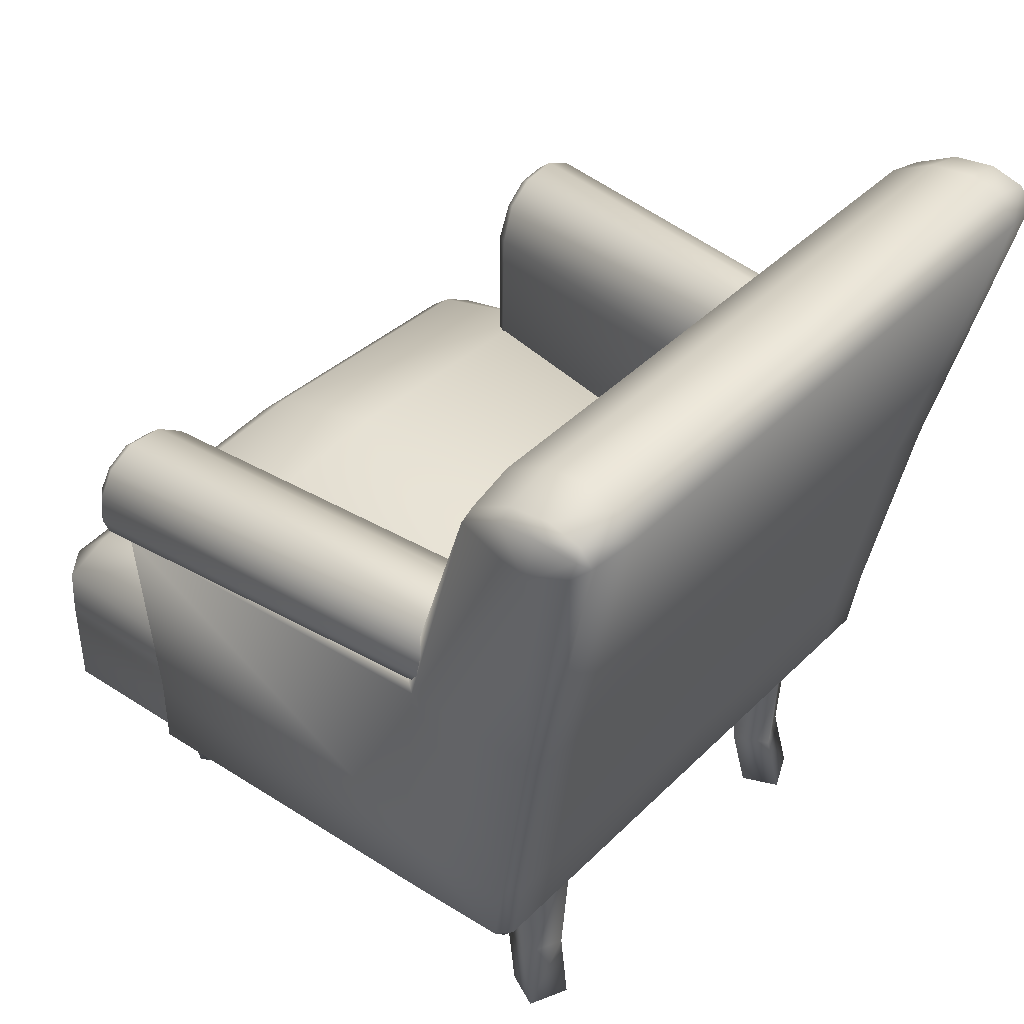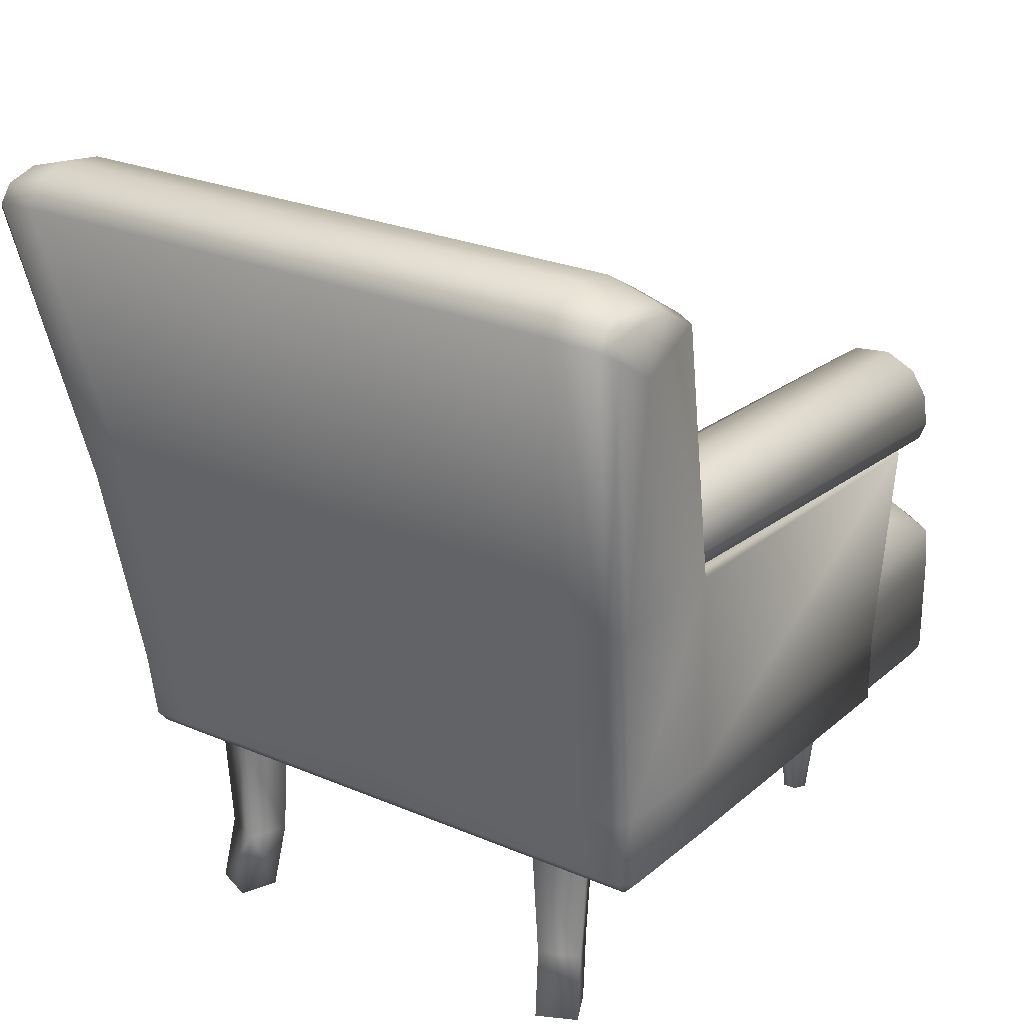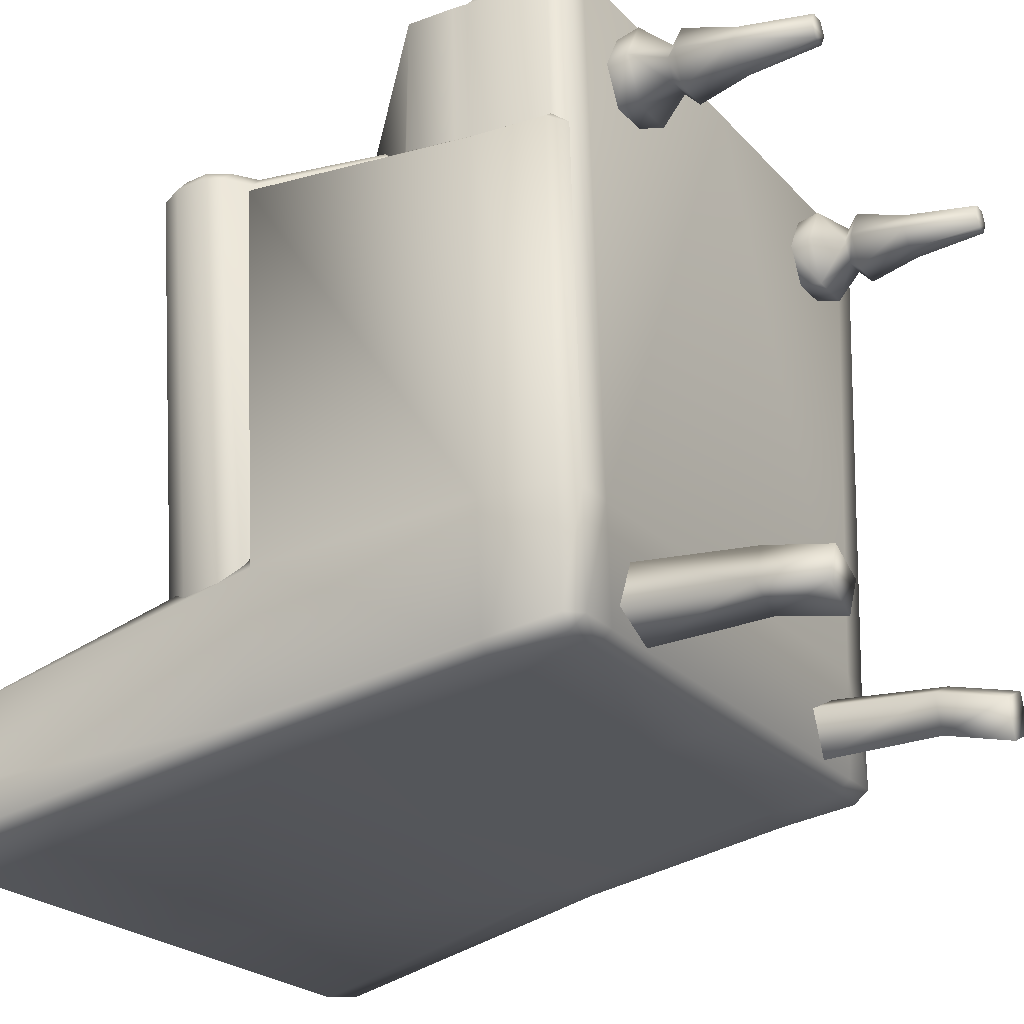
<metadata>
{"format":"obj","ext":"obj","renderer":"f3d","projection":"perspective","resolution":1024,"background":"white","views":[{"elev":42.1,"azim":130.4,"up":"+Y"},{"elev":25.9,"azim":-145.9,"up":"+Y"},{"elev":-22.1,"azim":-60.4,"up":"+Z"}]}
</metadata>
<code>
v 0 0 0
v 0.6608 0.4057 0.4163
v 0.6297 0.5568 0.4372
v 0.6297 0.4057 0.4372
v 0.6984 1.534 -0.6202
v 0.6417 1.003 -0.5788
v 0.6984 1.595 -0.7156
v 0.6417 1.003 -0.2992
v 0.6146 0.5568 -0.5003
v 0.6283 0.5568 -0.2545
v 0.691 1.003 0.4162
v 0.6608 0.5568 0.4162
v 0.66 1.004 0.4372
v 0.6283 0.4057 -0.2545
v 0.6146 0.4057 -0.4775
v 0.6177 0.3778 0.4163
v -0.3989 1.074 -0.403
v -0.3774 0.7456 -0.403
v -0.4838 1.081 0.4354
v -0.4293 1.164 -0.403
v -0.6362 1.067 -0.403
v -0.7303 1.135 0.4354
v -0.642 1.137 -0.403
v -0.7382 1.075 0.4354
v -0.6181 1.025 -0.403
v -0.5724 1.001 -0.403
v -0.5545 0.7456 -0.403
v -0.3878 -0 -0.4871
v 0.3893 0 0.6282
v 0.432 0 0.6035
v 0.375 0 0.6035
v 0.3893 0 0.5789
v -0.6867 1.167 0.4586
v -0.6373 1.193 0.4586
v -0.6419 1.213 0.4354
v -0.7109 1.129 0.4586
v -0.7195 1.079 0.4586
v -0.5864 1.06 0.4846
v -0.5764 1.187 0.4586
v -0.5129 1.163 0.4354
v -0.5268 1.146 0.4586
v -0.4982 1.079 0.4586
v -0.4823 0.7456 0.4481
v -0.4637 0.7278 0.4249
v -0.6345 0.7456 0.4481
v -0.6776 1.004 0.4354
v -0.6576 0.7278 0.4249
v -0.6531 1.008 0.4586
v -0.6968 1.039 0.4586
v -0.7256 1.04 0.4354
v -0.3877 0 0.6282
v -0.4162 0 0.6282
v -0.3735 0 0.6035
v -0.4305 0 0.6035
v -0.3877 0 0.5789
v -0.588 0.6008 0.744
v -0.644 0.6959 0.6981
v -0.6498 0.6008 0.6981
v -0.5821 0.6959 0.744
v -0 0.6008 0.744
v -0 0.7317 0.744
v -0.6048 0.6008 -0.3849
v -0.5995 0.7274 -0.3849
v -0.5204 0.7889 -0.3849
v -0.5562 0.8365 0.4207
v 0.5106 0.3748 -0.2545
v 0 0.3748 -0.2545
v 0 0.3748 -0.4775
v -0.5106 0.3748 -0.2545
v -0.4969 0.3748 -0.4775
v -0.5741 0.3748 0.7459
v -0.7003 1.183 0.4354
v -0.6087 1.192 -0.403
v -0.5563 1.215 -0.403
v -0.5699 1.206 0.4354
v -0.4952 1.208 -0.403
v 0 0.5568 -0.5262
v 0 1.003 -0.6047
v 0.4969 0.5568 -0.5262
v 0.4969 0.4057 -0.5034
v 0 0.4057 -0.5034
v 0.6706 1.615 -0.7414
v 0.6139 1.003 -0.6047
v 0.5241 1.003 -0.6047
v 0.5868 0.4057 -0.5034
v 0.5868 0.3748 -0.4775
v 0.4969 0.3748 -0.4775
v -0 0.4057 0.7576
v -0 0.3748 0.7459
v -0 0.5702 0.7576
v -0.588 0.5702 0.7576
v -0.588 0.4057 0.7576
v -0.6305 0.3748 0.6981
v -0.6498 0.4057 0.6981
v -0.6498 0.5702 0.6981
v -0.6048 0.5702 -0.3849
v -0.6048 0.4057 -0.3849
v -0.4969 0.4057 -0.5034
v -0.4969 0.5568 -0.5262
v -0.5241 1.003 -0.6047
v -0.5868 0.5568 -0.5262
v -0.6608 0.4057 0.4163
v -0.6177 0.3778 0.4163
v -0.6297 0.4057 0.4372
v -0.66 1.004 0.4372
v -0.6297 0.5568 0.4372
v -0.5726 1.004 0.4372
v -0.5423 0.5568 0.4372
v -0.5423 0.4057 0.4372
v -0.5303 0.3778 0.4163
v -0.5167 0.4057 0.4163
v -0.5167 0.5568 0.4162
v -0.547 1.003 0.4162
v 0.5129 1.163 0.4354
v 0.5764 1.187 0.4586
v 0.5699 1.206 0.4354
v 0.5268 1.146 0.4586
v 0.4823 0.7456 0.4481
v 0.4982 1.079 0.4586
v 0.5864 1.06 0.4846
v 0.6373 1.193 0.4586
v 0.6419 1.213 0.4354
v 0.7003 1.183 0.4354
v 0.6867 1.167 0.4586
v 0.7303 1.135 0.4354
v 0.7109 1.129 0.4586
v 0.7195 1.079 0.4586
v 0.6968 1.039 0.4586
v 0.6531 1.008 0.4586
v 0.7382 1.075 0.4354
v 0.7256 1.04 0.4354
v 0.6345 0.7456 0.4481
v 0.4637 0.7278 0.4249
v -0.6283 0.4057 -0.2545
v -0.6608 0.5568 0.4162
v -0.6283 0.5568 -0.2545
v -0.691 1.003 0.4162
v -0.6417 1.003 -0.5788
v -0.6984 1.595 -0.7156
v -0.6146 0.5568 -0.5003
v -0.6146 0.4057 -0.4775
v -0.5885 0.3778 -0.2545
v -0.5868 0.3748 -0.4775
v -0.6139 1.009 -0.2615
v -0.5726 1.009 0.4162
v -0.66 1.009 0.4162
v -0.6706 1.615 -0.7414
v -0.6139 1.003 -0.6047
v -0.5868 0.4057 -0.5034
v -0.6984 1.643 -0.6428
v -0.6706 1.649 -0.7156
v -0.6834 1.624 -0.7156
v -0.6706 1.665 -0.649
v -0.5807 1.673 -0.7156
v -0.6706 1.651 -0.5671
v -0.6984 1.632 -0.5671
v -0.5807 1.692 -0.6564
v -0.5807 1.678 -0.5671
v -0.5807 1.629 -0.4837
v -0.6706 1.602 -0.4837
v -0.6984 1.587 -0.4837
v 0 1.692 -0.6564
v 0 1.678 -0.5671
v 0.5807 1.678 -0.5671
v 0.6984 1.587 -0.4837
v 0.6984 1.632 -0.5671
v 0.6706 1.602 -0.4837
v 0.6706 1.651 -0.5671
v 0.6984 1.643 -0.6428
v 0.6706 1.665 -0.649
v 0.5807 1.692 -0.6564
v 0 1.673 -0.7156
v 0.6834 1.624 -0.7156
v 0.6706 1.649 -0.7156
v 0.5807 1.673 -0.7156
v 0.66 1.009 0.4162
v 0.5726 1.009 0.4162
v 0.5726 1.004 0.4372
v 0.547 1.003 0.4162
v -0.3751 0.136 -0.4594
v -0.3542 -0 -0.4135
v -0.3416 0.136 -0.3858
v -0.3695 0.3804 -0.4728
v -0.3277 0.3804 -0.3812
v -0.4266 0.3804 -0.3361
v -0.4683 0.3804 -0.4278
v -0.4209 0.136 -0.3496
v -0.4336 -0 -0.3773
v 0.588 0.6008 0.744
v 0.588 0.5702 0.7576
v 0.588 0.4057 0.7576
v 0.5741 0.3748 0.7459
v 0.5821 0.6959 0.744
v 0.6305 0.3748 0.6981
v 0.6048 0.5702 -0.3849
v 0.6498 0.5702 0.6981
v 0.6498 0.4057 0.6981
v 0.5885 0.3778 -0.2545
v 0.6048 0.4057 -0.3849
v 0.5423 0.5568 0.4372
v 0.5423 0.4057 0.4372
v 0.5303 0.3778 0.4163
v 0.5167 0.4057 0.4163
v 0.5167 0.5568 0.4162
v 0.4686 -0 -0.4509
v 0.4351 -0 -0.3773
v 0.4225 0.136 -0.3496
v 0.4281 0.3804 -0.3361
v 0.3774 0.7456 -0.403
v 0.3989 1.074 -0.403
v 0.4838 1.081 0.4354
v 0.4293 1.164 -0.403
v 0.5807 1.629 -0.4837
v -0.4545 0.136 -0.4232
v -0.4671 -0 -0.4509
v 0.3557 -0 -0.4135
v 0.3431 0.136 -0.3858
v 0.3293 0.3804 -0.3812
v 0.5568 0.7565 0.6793
v 0.644 0.6959 0.6981
v 0.5562 0.8365 0.4207
v 0.5204 0.7889 -0.3849
v 0.5995 0.7274 -0.3849
v 0.6048 0.6008 -0.3849
v 0.6498 0.6008 0.6981
v 0.4699 0.3804 -0.4278
v 0.456 0.136 -0.4232
v 0.371 0.3804 -0.4728
v 0.3766 0.136 -0.4594
v 0.3893 -0 -0.4871
v -0 0.8723 0.4207
v 0 0.8238 -0.3849
v -0 0.7926 0.6793
v 0.5545 0.7456 -0.403
v 0.5724 1.001 -0.403
v 0.6576 0.7278 0.4249
v 0.6776 1.004 0.4354
v 0.6181 1.025 -0.403
v 0.6362 1.067 -0.403
v 0.642 1.137 -0.403
v -0.499 0.8461 -0.2231
v -0.4855 0.5568 -0.2547
v 0 0.8488 -0.2323
v 0 0.5568 -0.2729
v 0.4855 0.5568 -0.2547
v 0.499 0.8461 -0.2231
v 0 1.008 -0.2615
v 0.5241 1.002 -0.2615
v 0 1.629 -0.4837
v -0.5241 1.002 -0.2615
v 0.6139 1.009 -0.2615
v -0.6417 1.003 -0.2992
v -0.6984 1.534 -0.6202
v -0.4463 0.1443 0.6035
v -0.4162 0 0.5789
v -0.4241 0.1443 0.5652
v -0.4373 0.2478 0.5424
v -0.4726 0.2478 0.6035
v -0.4473 0.2717 0.6035
v -0.4246 0.2717 0.5643
v -0.4953 0.3279 0.6035
v -0.4486 0.3279 0.5227
v -0.4426 0.3801 0.5333
v -0.4831 0.3801 0.6035
v -0.3614 0.3801 0.6738
v -0.3553 0.3279 0.6844
v -0.3208 0.3801 0.6035
v -0.3087 0.3279 0.6035
v -0.3567 0.2717 0.6035
v -0.3793 0.2717 0.6428
v -0.3667 0.2478 0.6647
v -0.3314 0.2478 0.6035
v -0.3798 0.1443 0.6419
v -0.3577 0.1443 0.6035
v 0.5868 0.5568 -0.5262
v -0.4426 0.3801 0.6738
v -0.4486 0.3279 0.6844
v -0.4246 0.2717 0.6428
v -0.4373 0.2478 0.6647
v -0.4241 0.1443 0.6419
v 0.3568 0.3279 0.5227
v 0.3223 0.3801 0.6035
v 0.3629 0.3801 0.5333
v 0.3102 0.3279 0.6035
v 0.3582 0.2717 0.6035
v 0.3809 0.2717 0.5643
v 0.3329 0.2478 0.6035
v 0.3682 0.2478 0.5424
v 0.3592 0.1443 0.6035
v 0.3813 0.1443 0.5652
v 0.4502 0.3279 0.5227
v 0.4441 0.3801 0.5333
v 0.4261 0.2717 0.5643
v 0.4388 0.2478 0.5424
v 0.4257 0.1443 0.5652
v 0.4177 0 0.5789
v 0.4478 0.1443 0.6035
v 0.4741 0.2478 0.6035
v 0.4488 0.2717 0.6035
v 0.4968 0.3279 0.6035
v 0.4847 0.3801 0.6035
v -0.5807 1.626 -0.7576
v 0 1.626 -0.7576
v 0.5807 1.626 -0.7576
v -0.5568 0.7565 0.6793
v 0.4952 1.208 -0.403
v 0.5563 1.215 -0.403
v 0.6087 1.192 -0.403
v -0.3798 0.1443 0.5652
v -0.3667 0.2478 0.5424
v -0.3793 0.2717 0.5643
v -0.3553 0.3279 0.5227
v -0.3614 0.3801 0.5333
v 0.4441 0.3801 0.6738
v 0.4502 0.3279 0.6844
v 0.4261 0.2717 0.6428
v 0.4388 0.2478 0.6647
v 0.4257 0.1443 0.6419
v 0.4177 0 0.6282
v 0.3629 0.3801 0.6738
v 0.3568 0.3279 0.6844
v 0.3809 0.2717 0.6428
v 0.3682 0.2478 0.6647
v 0.3813 0.1443 0.6419
f 2 3 4
f 5 6 7
f 8 6 5
f 6 8 9
f 9 8 10
f 8 11 10
f 10 11 12
f 11 13 12
f 12 13 3
f 3 2 12
f 2 14 12
f 9 10 15
f 15 10 14
f 12 14 10
f 2 16 14
f 14 16 198
f 14 198 15
f 15 198 86
f 17 44 18
f 19 44 17
f 20 19 17
f 40 19 20
f 21 22 23
f 24 22 21
f 24 21 50
f 50 21 25
f 50 25 46
f 46 25 26
f 46 26 47
f 47 26 27
f 188 215 181
f 181 215 28
f 216 230 206
f 206 230 205
f 319 29 30
f 29 31 30
f 31 32 30
f 32 296 30
f 72 22 33
f 34 72 33
f 35 72 34
f 35 34 75
f 36 22 37
f 33 22 36
f 38 33 36
f 38 34 33
f 38 39 34
f 75 34 39
f 75 39 40
f 40 39 41
f 41 19 40
f 42 19 41
f 38 36 37
f 43 19 42
f 43 42 38
f 38 42 41
f 38 41 39
f 44 19 43
f 45 46 47
f 47 44 45
f 45 44 43
f 45 43 48
f 48 43 38
f 38 49 48
f 37 49 38
f 37 50 49
f 24 50 37
f 37 22 24
f 50 46 49
f 49 46 48
f 48 46 45
f 51 52 53
f 52 54 53
f 54 255 53
f 255 55 53
f 56 57 58
f 59 57 56
f 60 59 56
f 61 59 60
f 58 57 62
f 62 57 63
f 63 57 64
f 57 65 64
f 87 86 66
f 66 86 198
f 194 66 198
f 192 66 194
f 89 66 192
f 67 66 89
f 67 87 66
f 68 87 67
f 69 143 70
f 142 143 69
f 69 93 142
f 71 93 69
f 71 69 89
f 89 69 67
f 70 67 69
f 68 67 70
f 22 72 23
f 23 72 73
f 72 35 73
f 73 35 74
f 35 75 74
f 74 75 76
f 75 40 76
f 76 40 20
f 77 78 79
f 80 77 79
f 81 77 80
f 82 83 304
f 304 83 84
f 304 84 303
f 303 84 78
f 79 78 84
f 79 84 275
f 79 275 80
f 80 275 85
f 85 86 80
f 80 86 87
f 80 87 81
f 81 87 68
f 275 84 83
f 88 71 89
f 90 91 88
f 88 91 92
f 92 71 88
f 92 93 71
f 94 93 92
f 92 95 94
f 91 95 92
f 56 95 91
f 90 56 91
f 60 56 90
f 58 95 56
f 96 58 62
f 95 58 96
f 97 95 96
f 94 95 97
f 142 94 97
f 93 94 142
f 77 98 99
f 99 78 77
f 147 302 148
f 148 302 100
f 302 303 100
f 100 303 78
f 100 78 99
f 101 100 99
f 99 98 101
f 101 98 149
f 149 98 143
f 143 98 70
f 98 81 70
f 81 98 77
f 148 100 101
f 70 81 68
f 102 103 104
f 105 106 107
f 107 106 108
f 106 104 108
f 108 104 109
f 104 103 109
f 109 103 110
f 111 109 110
f 112 109 111
f 108 109 112
f 113 108 112
f 107 108 113
f 114 115 116
f 117 115 114
f 211 117 114
f 211 118 119
f 119 117 211
f 120 117 119
f 120 115 117
f 120 121 115
f 115 121 116
f 116 121 122
f 122 121 123
f 123 121 124
f 124 125 123
f 120 124 121
f 126 125 124
f 120 126 124
f 120 127 126
f 127 120 128
f 120 129 128
f 120 118 129
f 118 120 119
f 126 127 125
f 125 127 130
f 127 131 130
f 128 131 127
f 128 237 131
f 129 237 128
f 129 132 237
f 129 118 132
f 133 132 118
f 133 118 211
f 237 132 236
f 236 132 133
f 134 135 136
f 135 102 106
f 105 135 106
f 137 135 105
f 137 136 135
f 252 136 137
f 106 102 104
f 138 253 139
f 252 253 138
f 138 140 252
f 252 140 136
f 140 141 136
f 136 141 134
f 134 141 142
f 103 134 142
f 102 134 103
f 102 135 134
f 142 141 143
f 250 145 113
f 144 145 250
f 146 145 144
f 146 144 137
f 137 144 252
f 107 113 145
f 107 145 105
f 105 145 146
f 137 105 146
f 147 148 139
f 139 148 138
f 101 138 148
f 140 138 101
f 101 149 140
f 140 149 141
f 149 143 141
f 150 151 152
f 153 154 151
f 153 151 150
f 150 155 153
f 156 155 150
f 157 154 153
f 153 158 157
f 155 158 153
f 158 155 159
f 159 155 160
f 155 156 160
f 160 156 161
f 157 158 162
f 162 158 163
f 164 162 163
f 165 166 167
f 167 166 168
f 166 169 168
f 168 169 170
f 168 170 164
f 164 170 171
f 171 162 164
f 171 172 162
f 172 157 162
f 154 157 172
f 173 174 169
f 169 174 170
f 174 175 170
f 170 175 171
f 175 172 171
f 251 11 8
f 176 11 251
f 176 251 177
f 177 251 248
f 248 179 177
f 11 176 13
f 177 13 176
f 178 13 177
f 178 177 179
f 180 181 28
f 182 181 180
f 183 182 180
f 184 182 183
f 214 185 186
f 187 185 214
f 187 214 188
f 188 214 215
f 60 90 189
f 189 90 190
f 90 88 190
f 190 88 191
f 88 192 191
f 89 192 88
f 61 60 193
f 193 60 189
f 192 194 191
f 225 195 224
f 196 195 225
f 189 196 225
f 190 196 189
f 190 191 196
f 196 191 197
f 191 194 197
f 194 198 197
f 197 198 199
f 197 199 196
f 196 199 195
f 3 200 4
f 4 200 201
f 2 4 16
f 201 16 4
f 202 16 201
f 203 202 201
f 201 204 203
f 200 204 201
f 200 179 204
f 178 179 200
f 3 178 200
f 13 178 3
f 205 227 206
f 206 227 207
f 207 227 208
f 208 227 226
f 209 133 210
f 210 133 211
f 211 212 210
f 114 212 211
f 167 168 213
f 213 168 164
f 188 181 187
f 187 181 182
f 187 182 185
f 185 182 184
f 186 183 214
f 214 183 180
f 214 180 215
f 215 180 28
f 206 207 216
f 216 207 217
f 207 208 217
f 217 208 218
f 219 220 221
f 220 222 221
f 223 222 220
f 220 224 223
f 225 224 220
f 220 189 225
f 193 189 220
f 226 227 228
f 228 227 229
f 227 205 229
f 229 205 230
f 231 222 232
f 221 222 231
f 231 233 221
f 221 233 219
f 233 61 219
f 219 61 193
f 219 193 220
f 234 235 236
f 236 235 237
f 235 238 237
f 237 238 131
f 238 239 131
f 131 239 130
f 130 239 125
f 125 239 240
f 218 228 217
f 217 228 229
f 217 229 216
f 216 229 230
f 241 242 243
f 243 242 244
f 244 245 243
f 243 245 246
f 246 247 243
f 248 247 246
f 248 249 247
f 247 249 250
f 250 241 247
f 247 241 243
f 8 165 251
f 251 165 167
f 251 167 248
f 248 167 213
f 213 249 248
f 164 249 213
f 163 249 164
f 163 158 249
f 249 158 159
f 250 249 159
f 160 250 159
f 144 250 160
f 160 161 144
f 144 161 252
f 252 161 253
f 253 161 156
f 253 156 150
f 253 150 152
f 139 253 152
f 54 254 255
f 255 254 256
f 256 254 257
f 257 254 258
f 259 257 258
f 260 257 259
f 259 261 260
f 260 261 262
f 262 261 263
f 263 261 264
f 7 173 5
f 5 173 169
f 5 169 166
f 5 166 165
f 8 5 165
f 265 266 267
f 267 266 268
f 268 266 269
f 269 266 270
f 270 271 269
f 269 271 272
f 271 273 272
f 272 273 274
f 274 273 53
f 53 273 51
f 7 83 82
f 6 83 7
f 6 275 83
f 9 275 6
f 275 9 85
f 85 9 15
f 85 15 86
f 276 277 265
f 265 277 266
f 266 277 270
f 270 277 278
f 278 279 270
f 270 279 271
f 279 273 271
f 280 273 279
f 52 273 280
f 51 273 52
f 264 261 276
f 276 261 277
f 277 261 278
f 278 261 259
f 259 258 278
f 278 258 279
f 258 280 279
f 254 280 258
f 54 280 254
f 52 280 54
f 281 282 283
f 284 282 281
f 281 285 284
f 286 285 281
f 285 286 287
f 287 286 288
f 287 288 289
f 289 288 290
f 290 32 289
f 289 32 31
f 291 283 292
f 281 283 291
f 291 286 281
f 293 286 291
f 286 293 288
f 288 293 294
f 288 294 290
f 290 294 295
f 295 296 290
f 290 296 32
f 30 296 297
f 297 296 295
f 295 294 297
f 297 294 298
f 294 299 298
f 293 299 294
f 299 293 300
f 300 293 291
f 291 292 300
f 300 292 301
f 147 139 152
f 151 147 152
f 151 302 147
f 154 302 151
f 302 154 303
f 303 154 172
f 175 303 172
f 304 303 175
f 175 174 304
f 304 174 82
f 174 173 82
f 82 173 7
f 64 231 232
f 65 231 64
f 231 65 233
f 233 65 305
f 233 305 61
f 61 305 59
f 305 57 59
f 305 65 57
f 212 114 306
f 306 114 116
f 306 116 307
f 307 116 122
f 307 122 308
f 308 122 123
f 123 240 308
f 125 240 123
f 55 274 53
f 309 274 55
f 310 274 309
f 272 274 310
f 311 272 310
f 269 272 311
f 311 312 269
f 269 312 268
f 268 312 267
f 267 312 313
f 255 309 55
f 256 309 255
f 257 309 256
f 310 309 257
f 260 310 257
f 311 310 260
f 260 262 311
f 311 262 312
f 312 262 313
f 313 262 263
f 301 314 300
f 300 314 315
f 315 316 300
f 300 316 299
f 299 316 298
f 298 316 317
f 318 298 317
f 297 298 318
f 318 30 297
f 319 30 318
f 314 320 315
f 315 320 321
f 321 322 315
f 315 322 316
f 316 322 317
f 317 322 323
f 324 317 323
f 318 317 324
f 324 319 318
f 29 319 324
f 320 282 321
f 321 282 284
f 284 285 321
f 321 285 322
f 322 285 323
f 323 285 287
f 323 287 324
f 324 287 289
f 289 31 324
f 324 31 29

</code>
